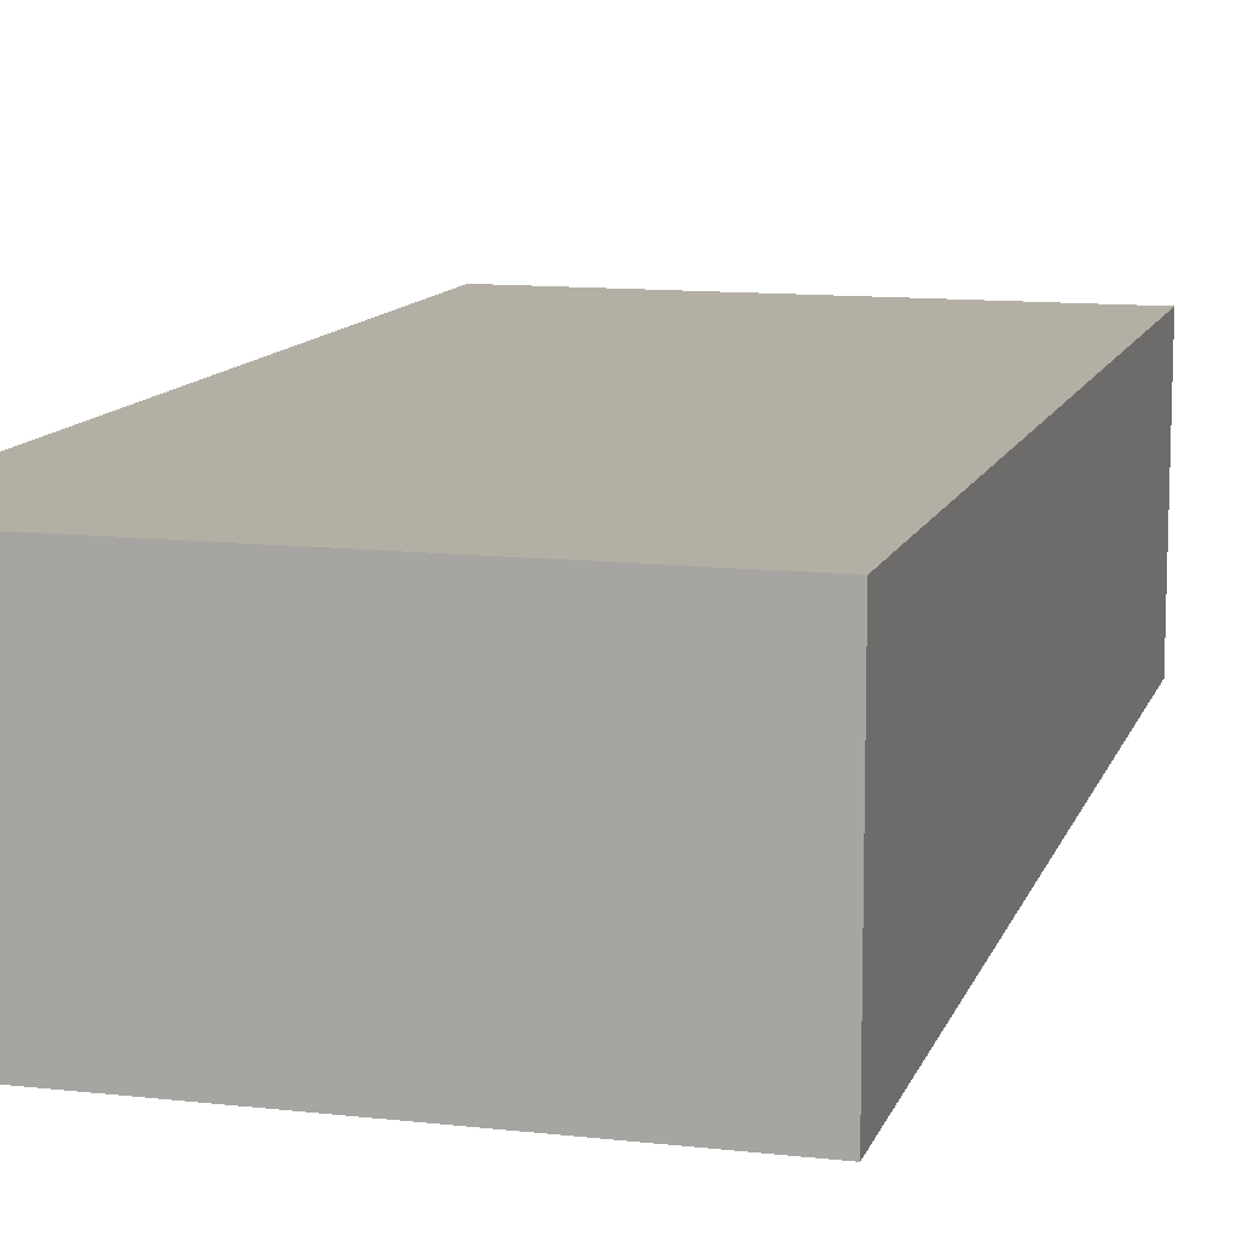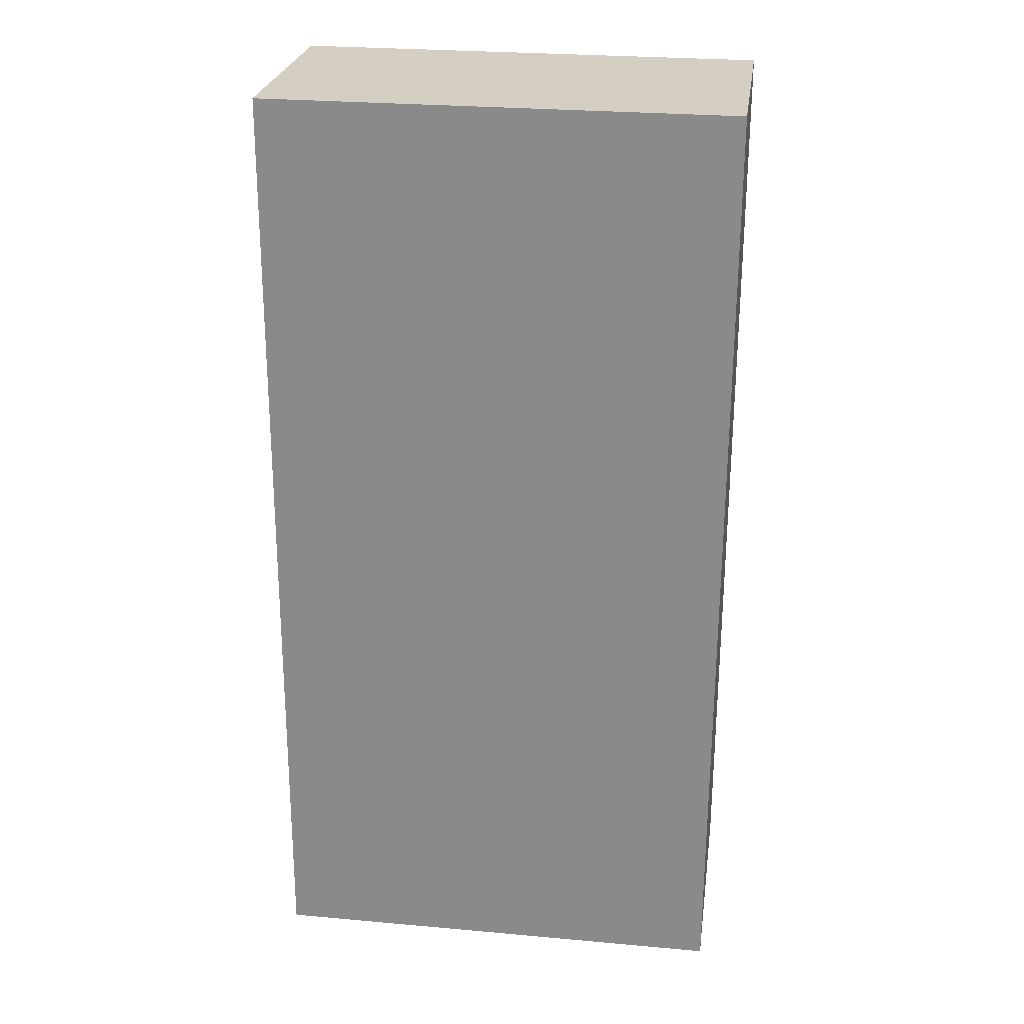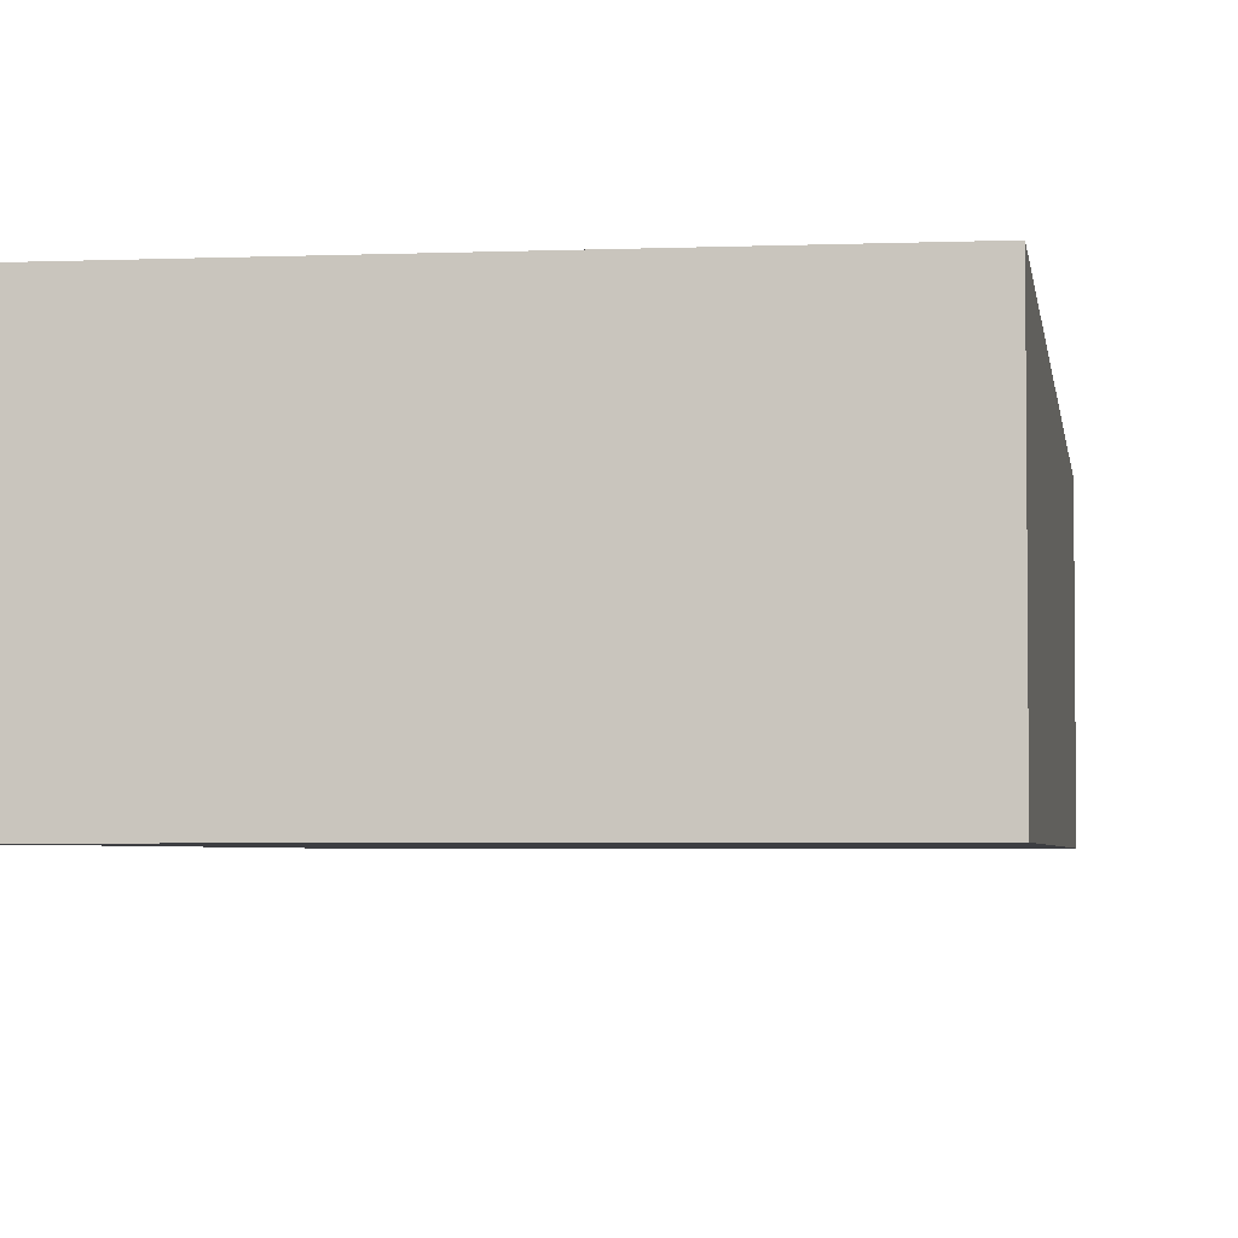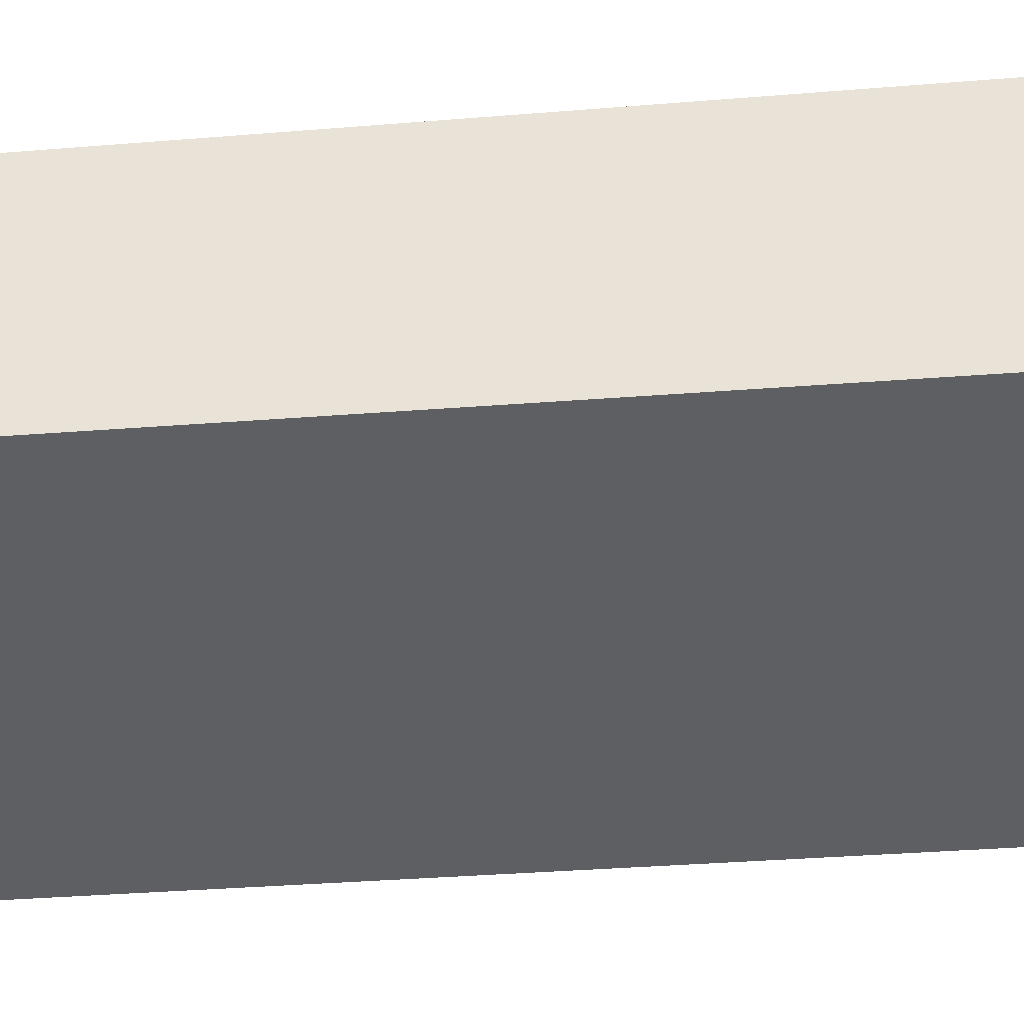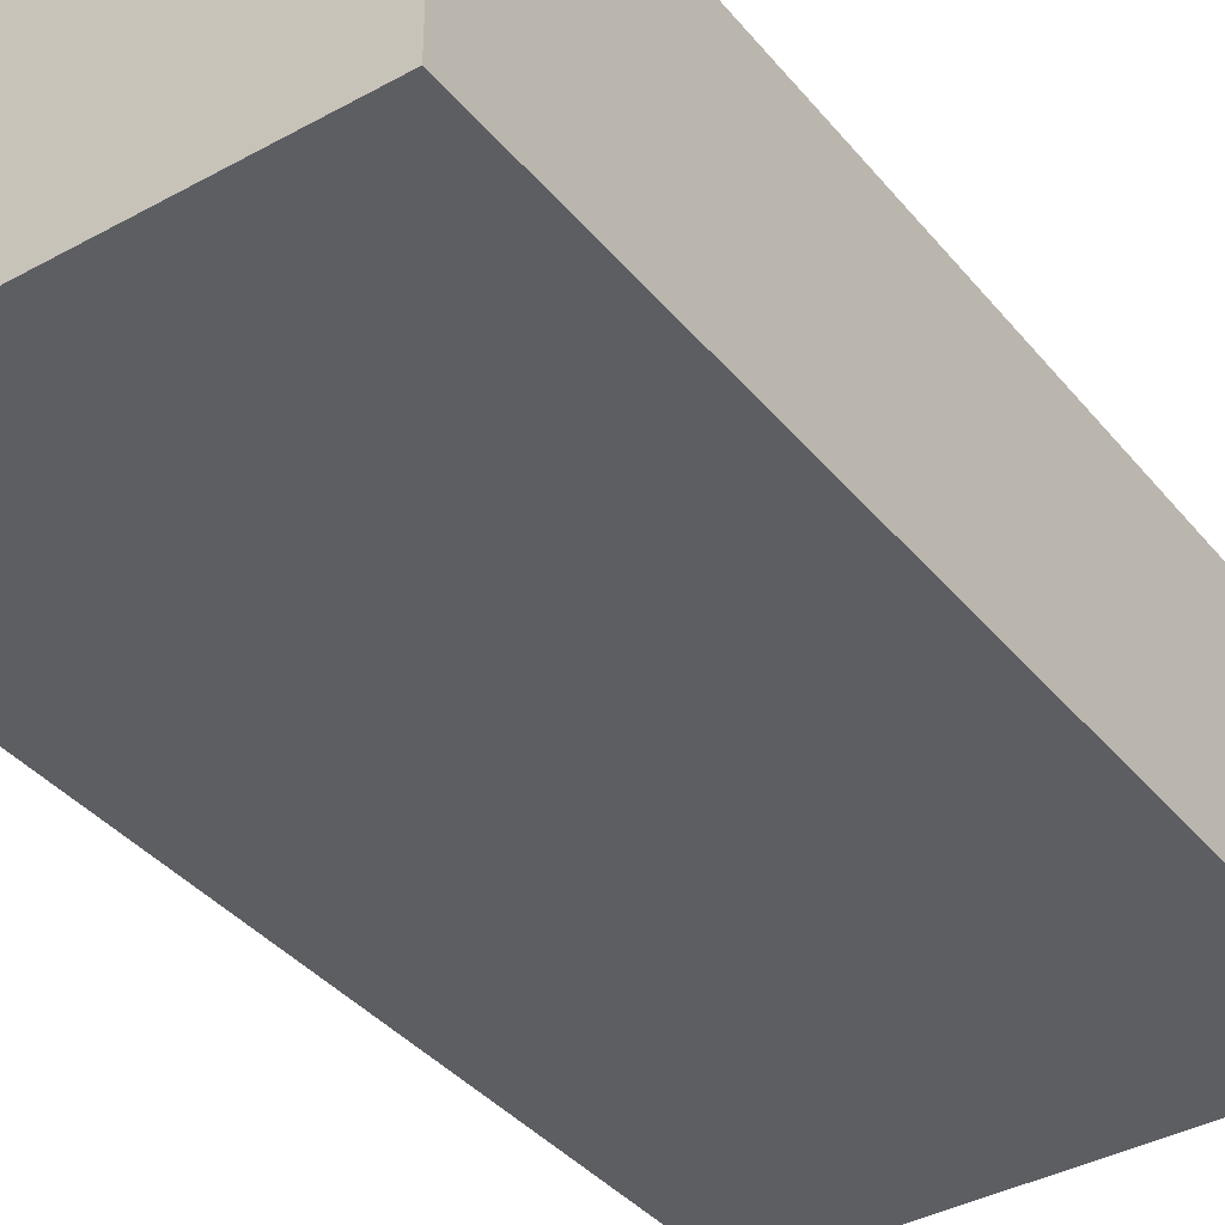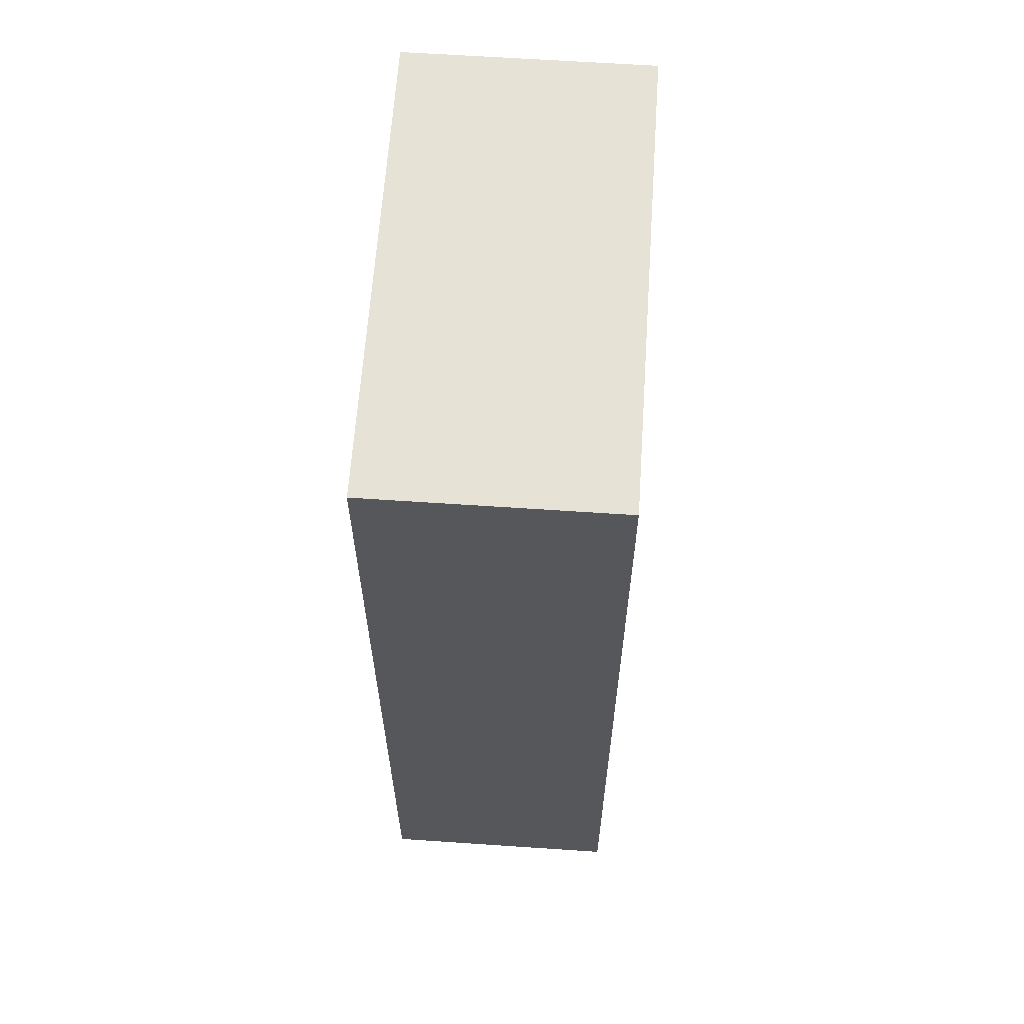
<metadata>
{"format":"obj","ext":"obj","renderer":"f3d","projection":"perspective","resolution":1024,"background":"white","views":[{"elev":11.5,"azim":-164.9,"up":"+Y"},{"elev":25.4,"azim":-172.0,"up":"+Z"},{"elev":-3.7,"azim":-172.4,"up":"+Y"},{"elev":-40.9,"azim":95.3,"up":"+Y"},{"elev":-38.4,"azim":-145.4,"up":"+Y"},{"elev":63.2,"azim":-86.1,"up":"+Z"}]}
</metadata>
<code>
g StoneFenceSide
v 0.2743 0.188 1.472
v 0.2743 -0.188 1.472
v 0.2792 -0.1933 -0.0149
v 0.2792 0.1933 -0.0149
v 1.005 0.188 1.474
v 1.01 0.1933 -0.01255
v 1.01 -0.1933 -0.01255
v 1.005 -0.188 1.474
v 0.2743 -0.188 1.472
v 1.005 -0.188 1.474
v 1.01 -0.1933 -0.01255
v 0.2792 -0.1933 -0.0149
v 0.2792 0.1933 -0.0149
v 1.01 0.1933 -0.01255
v 1.005 0.188 1.474
v 0.2743 0.188 1.472
v 0.2792 -0.1933 -0.0149
v 1.01 -0.1933 -0.01255
v 1.01 0.1933 -0.01255
v 0.2792 0.1933 -0.0149
v 0.2743 0.188 1.472
v 1.005 0.188 1.474
v 1.005 -0.188 1.474
v 0.2743 -0.188 1.472
g StoneFenceSide_0
f 3 2 1
f 4 3 1
f 7 6 5
f 8 7 5
f 11 10 9
f 12 11 9
f 15 14 13
f 16 15 13
f 19 18 17
f 20 19 17
f 23 22 21
f 24 23 21

</code>
